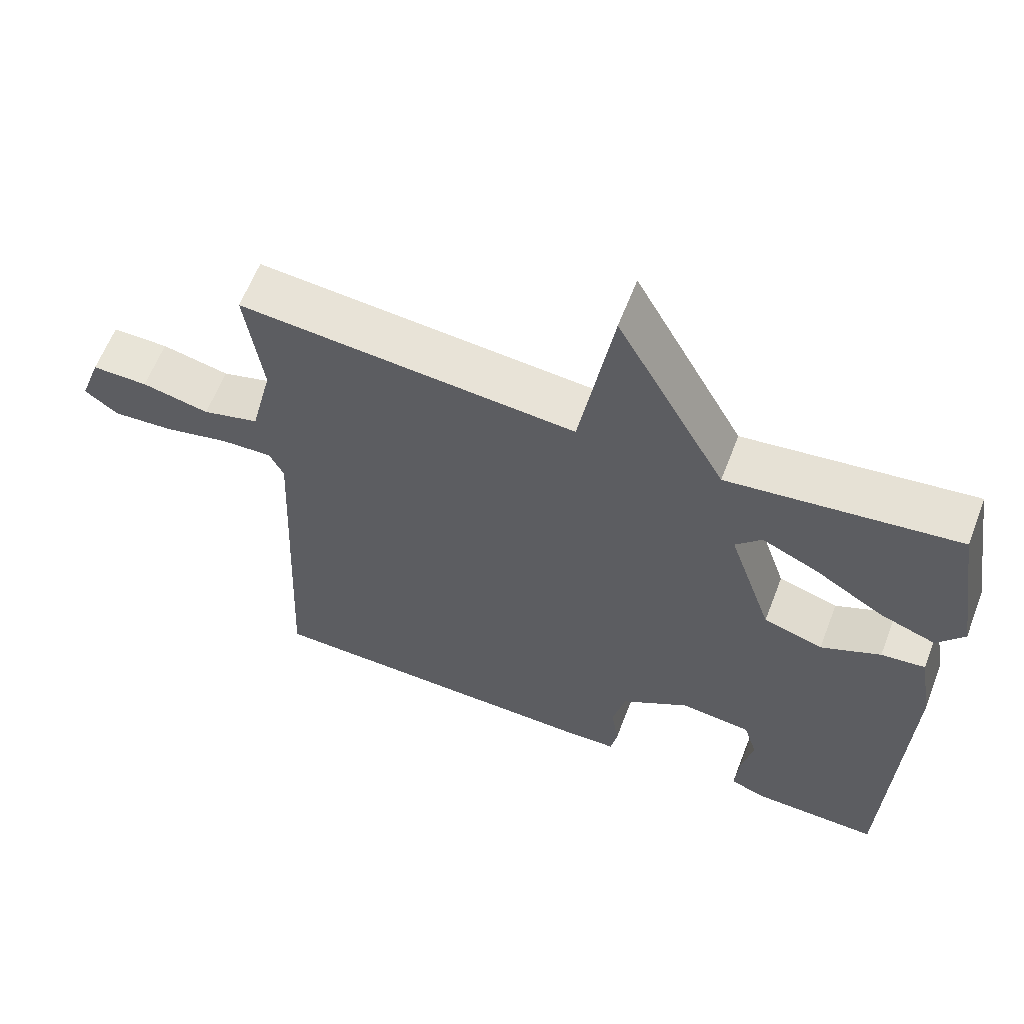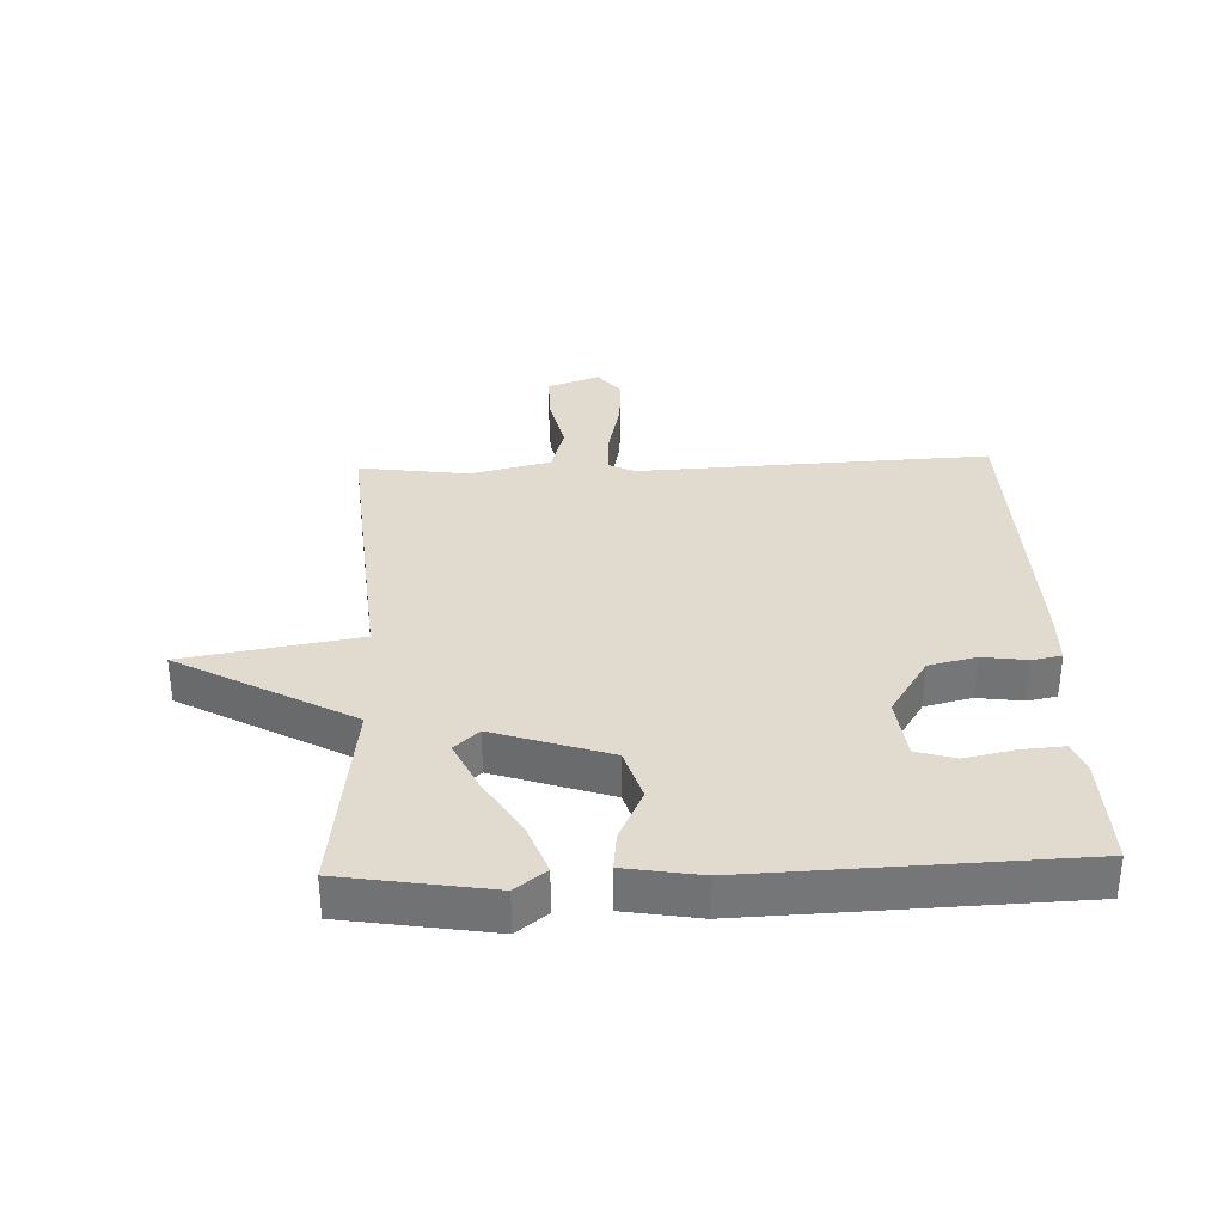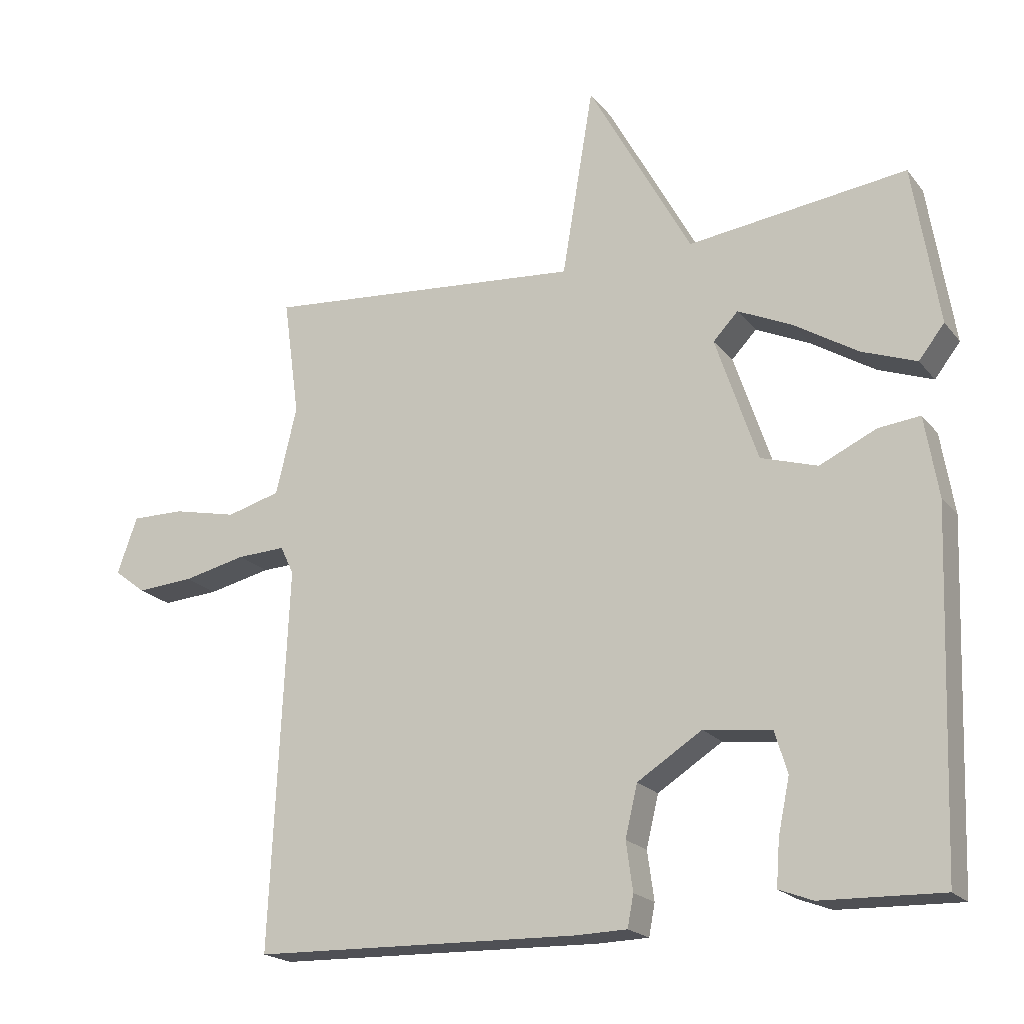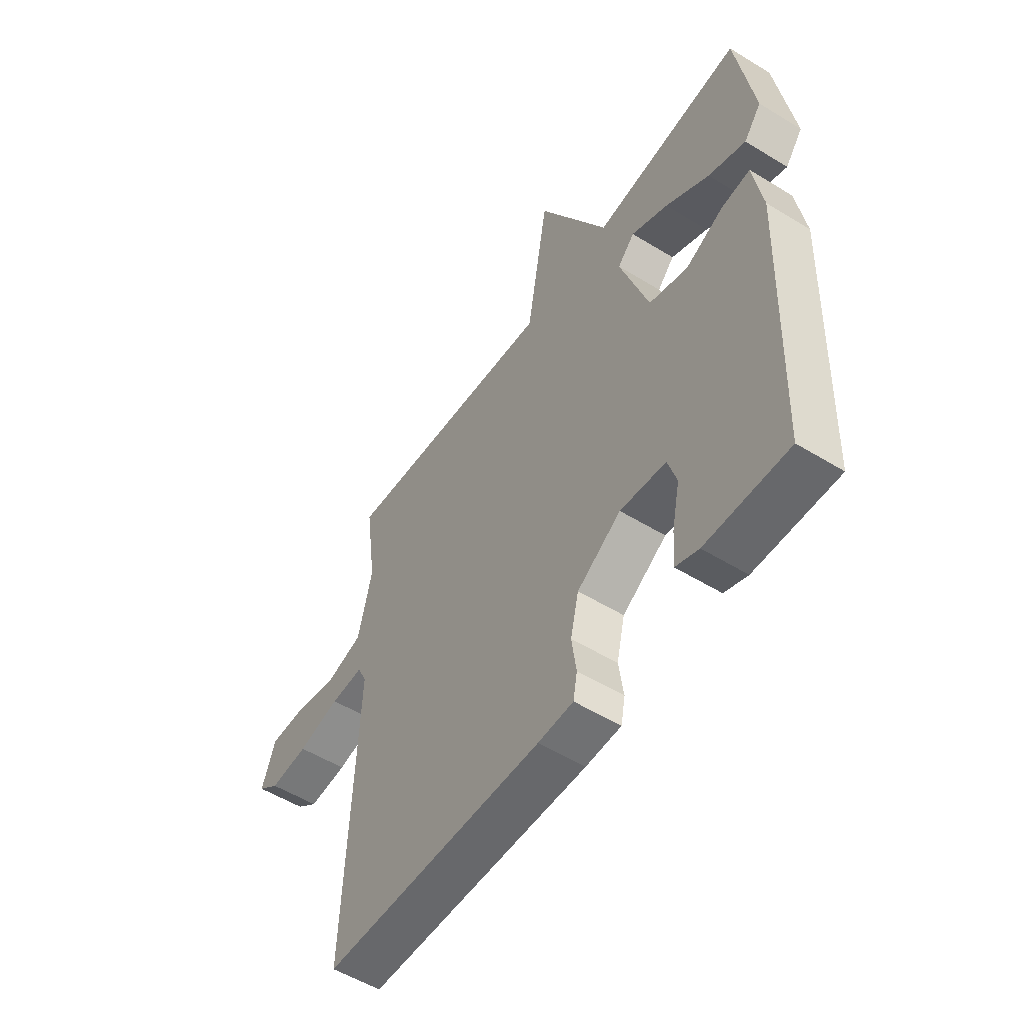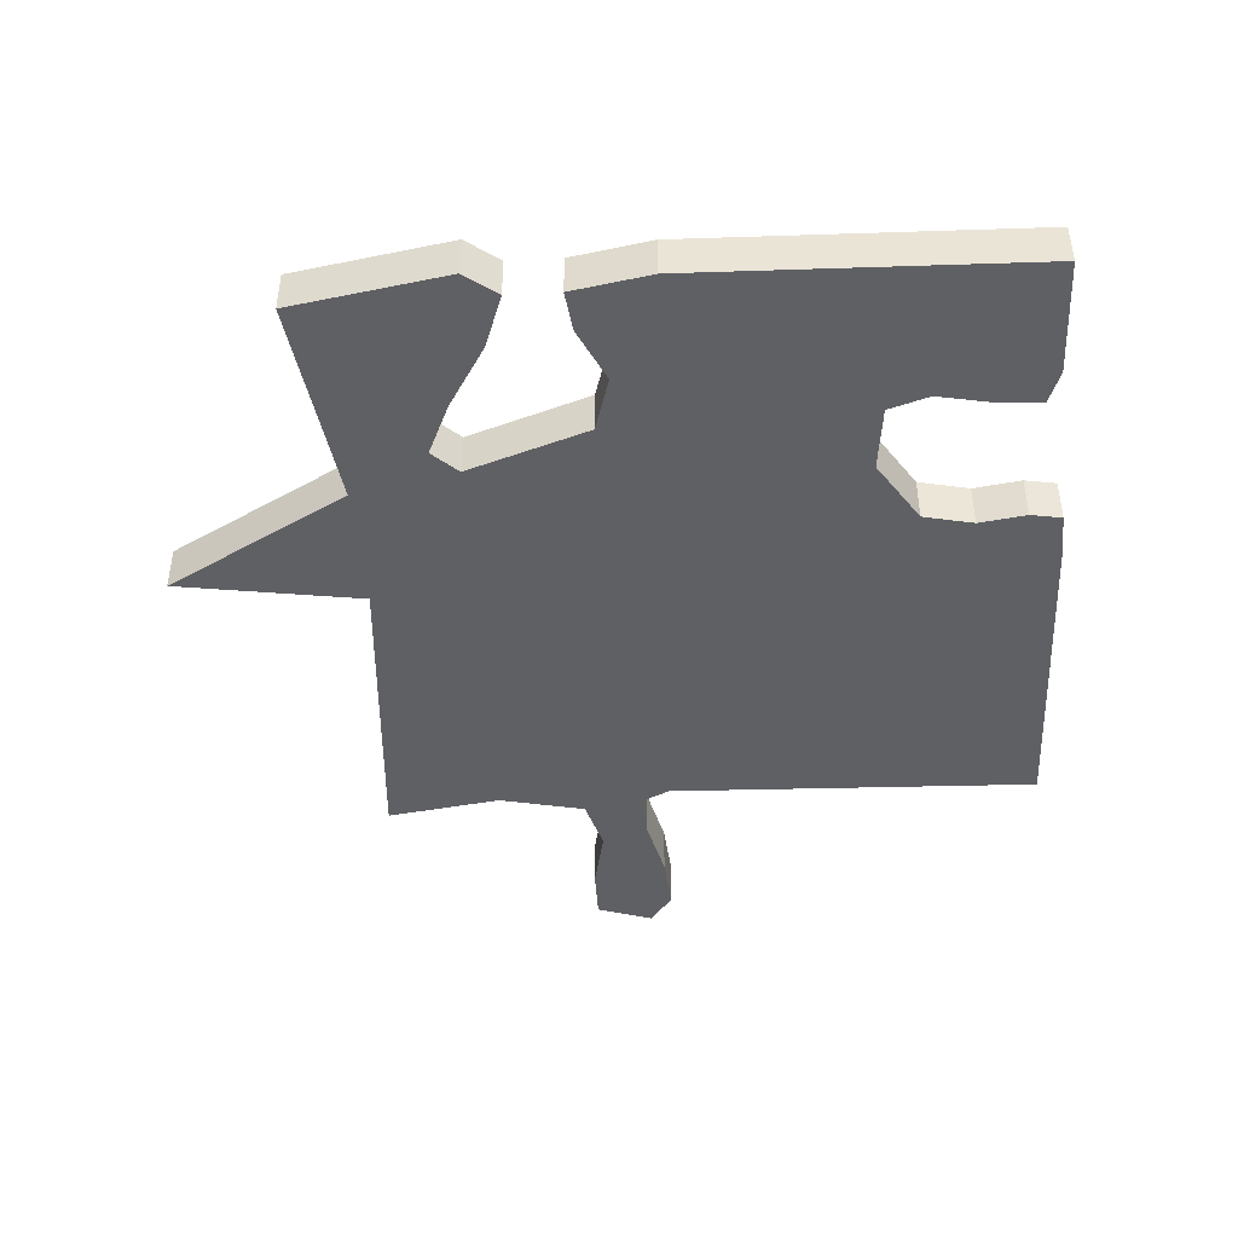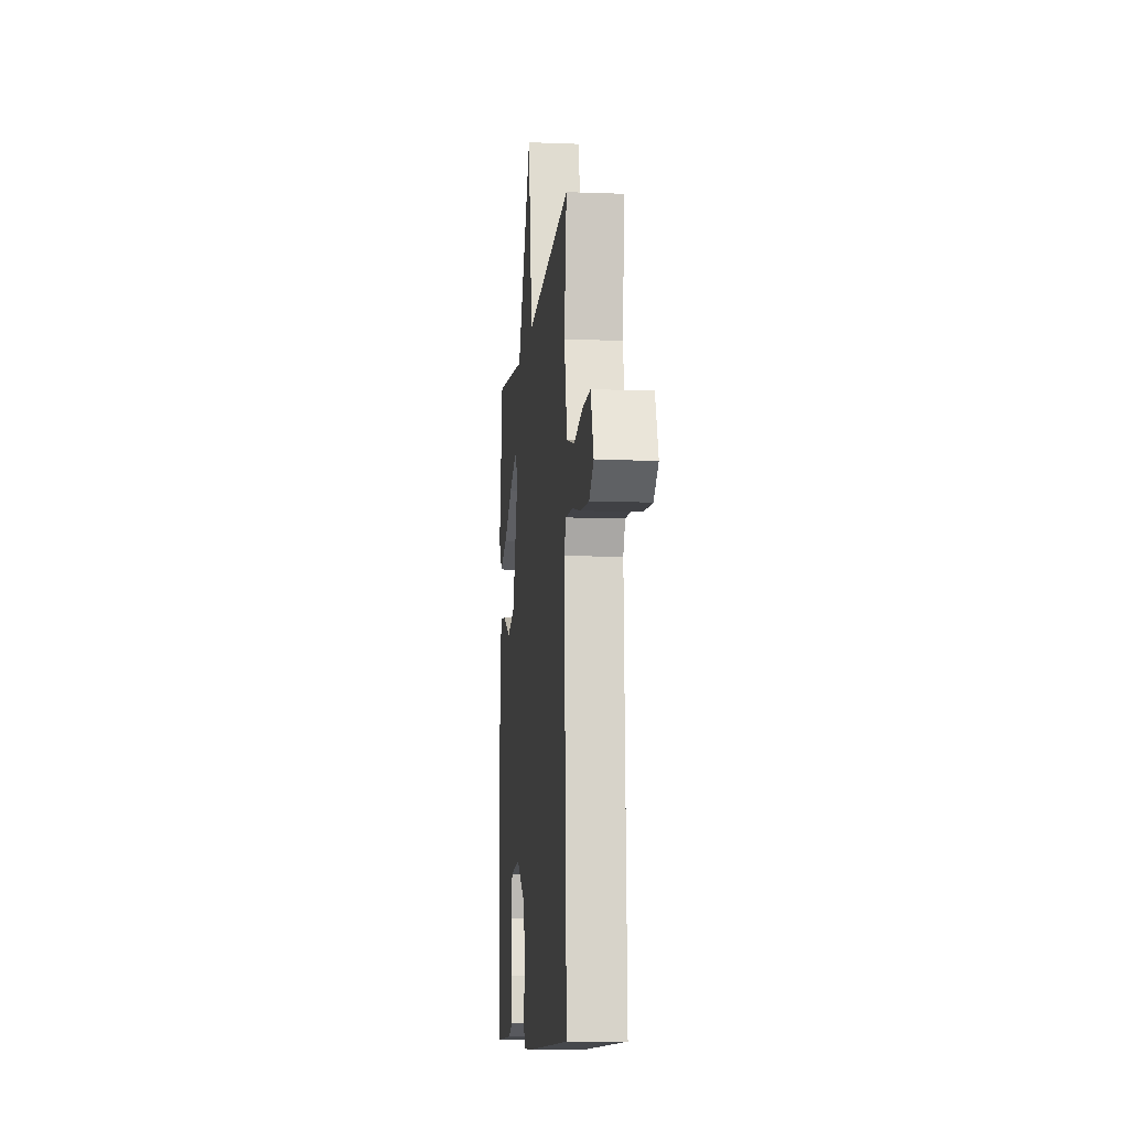
<metadata>
{"format":"obj","ext":"obj","renderer":"f3d","projection":"perspective","resolution":1024,"background":"white","views":[{"elev":61.4,"azim":21.0,"up":"+Z"},{"elev":33.5,"azim":87.8,"up":"+Y"},{"elev":-19.9,"azim":26.8,"up":"+Z"},{"elev":-53.8,"azim":56.8,"up":"+Z"},{"elev":-44.3,"azim":94.3,"up":"+Y"},{"elev":-9.9,"azim":-95.7,"up":"+Z"}]}
</metadata>
<code>
v -0.5 0.07 0.5
v -0.024 0.07 0.459
v 0.023 0.07 0.739
v 0.176 0.07 0.459
v 0.5 0.07 0.5
v 0.538 0.07 0.263
v 0.5 0.07 0.214
v 0.419 0.07 0.244
v 0.324 0.07 0.303
v 0.244 0.07 0.34
v 0.207 0.07 0.301
v 0.269 0.07 0.116
v 0.353 0.07 0.09
v 0.437 0.07 0.129
v 0.499 0.07 0.136
v 0.519 0.07 0.016
v 0.5 0.07 -0.5
v 0.321 0.07 -0.495
v 0.271 0.07 -0.476
v 0.276 0.07 -0.409
v 0.293 0.07 -0.328
v 0.274 0.07 -0.266
v 0.174 0.07 -0.254
v 0.078 0.07 -0.315
v 0.06 0.07 -0.391
v 0.07 0.07 -0.463
v 0.061 0.07 -0.51
v -0.016 0.07 -0.512
v -0.5 0.07 -0.5
v -0.474 0.07 0.063
v -0.494 0.07 0.105
v -0.566 0.07 0.102
v -0.659 0.07 0.081
v -0.744 0.07 0.075
v -0.791 0.07 0.111
v -0.761 0.07 0.195
v -0.682 0.07 0.194
v -0.587 0.07 0.173
v -0.507 0.07 0.195
v -0.476 0.07 0.325
v -0.5 0 0.5
v -0.024 0 0.459
v 0.023 0 0.739
v 0.176 0 0.459
v 0.5 0 0.5
v 0.538 0 0.263
v 0.5 0 0.214
v 0.419 0 0.244
v 0.324 0 0.303
v 0.244 0 0.34
v 0.207 0 0.301
v 0.269 0 0.116
v 0.353 0 0.09
v 0.437 0 0.129
v 0.499 0 0.136
v 0.519 0 0.016
v 0.5 0 -0.5
v 0.321 0 -0.495
v 0.271 0 -0.476
v 0.276 0 -0.409
v 0.293 0 -0.328
v 0.274 0 -0.266
v 0.174 0 -0.254
v 0.078 0 -0.315
v 0.06 0 -0.391
v 0.07 0 -0.463
v 0.061 0 -0.51
v -0.016 0 -0.512
v -0.5 0 -0.5
v -0.474 0 0.063
v -0.494 0 0.105
v -0.566 0 0.102
v -0.659 0 0.081
v -0.744 0 0.075
v -0.791 0 0.111
v -0.761 0 0.195
v -0.682 0 0.194
v -0.587 0 0.173
v -0.507 0 0.195
v -0.476 0 0.325
f 36 37 38
f 35 36 38
f 34 35 38
f 33 34 38
f 32 33 38
f 31 32 38 39
f 30 31 39 40
f 28 29 30
f 27 28 30
f 26 27 30
f 25 26 30
f 24 25 30 40
f 19 20 21
f 18 19 21
f 17 18 21
f 16 17 21
f 15 16 21
f 14 15 21
f 13 14 21 22
f 12 13 22 23
f 7 8 9
f 6 7 9
f 5 6 9
f 4 5 9
f 4 9 10
f 2 3 4
f 2 4 10 11
f 23 24 40
f 12 23 40
f 11 12 40
f 2 11 40
f 1 2 40
f 78 77 76
f 78 76 75
f 78 75 74
f 78 74 73
f 78 73 72
f 79 78 72 71
f 80 79 71 70
f 70 69 68
f 70 68 67
f 70 67 66
f 70 66 65
f 80 70 65 64
f 61 60 59
f 61 59 58
f 61 58 57
f 61 57 56
f 61 56 55
f 61 55 54
f 62 61 54 53
f 63 62 53 52
f 49 48 47
f 49 47 46
f 49 46 45
f 49 45 44
f 50 49 44
f 44 43 42
f 51 50 44 42
f 80 64 63
f 80 63 52
f 80 52 51
f 80 51 42
f 80 42 41
f 1 41 42 2
f 2 42 43 3
f 3 43 44 4
f 4 44 45 5
f 5 45 46 6
f 6 46 47 7
f 7 47 48 8
f 8 48 49 9
f 9 49 50 10
f 10 50 51 11
f 11 51 52 12
f 12 52 53 13
f 13 53 54 14
f 14 54 55 15
f 15 55 56 16
f 16 56 57 17
f 17 57 58 18
f 18 58 59 19
f 19 59 60 20
f 20 60 61 21
f 21 61 62 22
f 22 62 63 23
f 23 63 64 24
f 24 64 65 25
f 25 65 66 26
f 26 66 67 27
f 27 67 68 28
f 28 68 69 29
f 29 69 70 30
f 30 70 71 31
f 31 71 72 32
f 32 72 73 33
f 33 73 74 34
f 34 74 75 35
f 35 75 76 36
f 36 76 77 37
f 37 77 78 38
f 38 78 79 39
f 39 79 80 40
f 40 80 41 1

</code>
